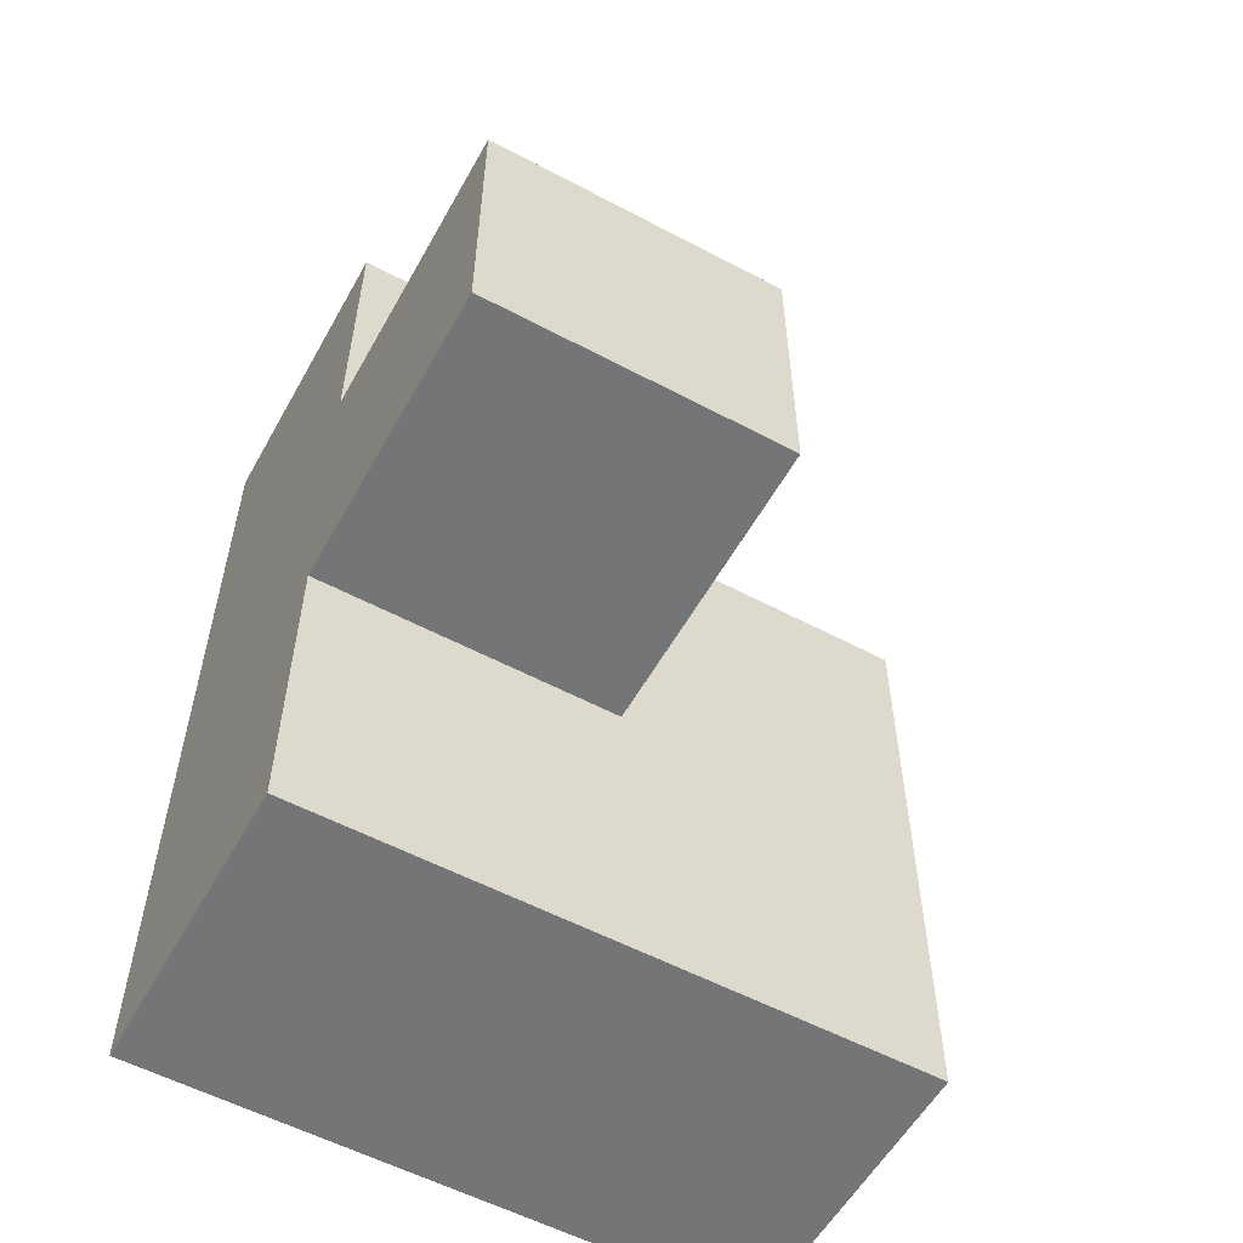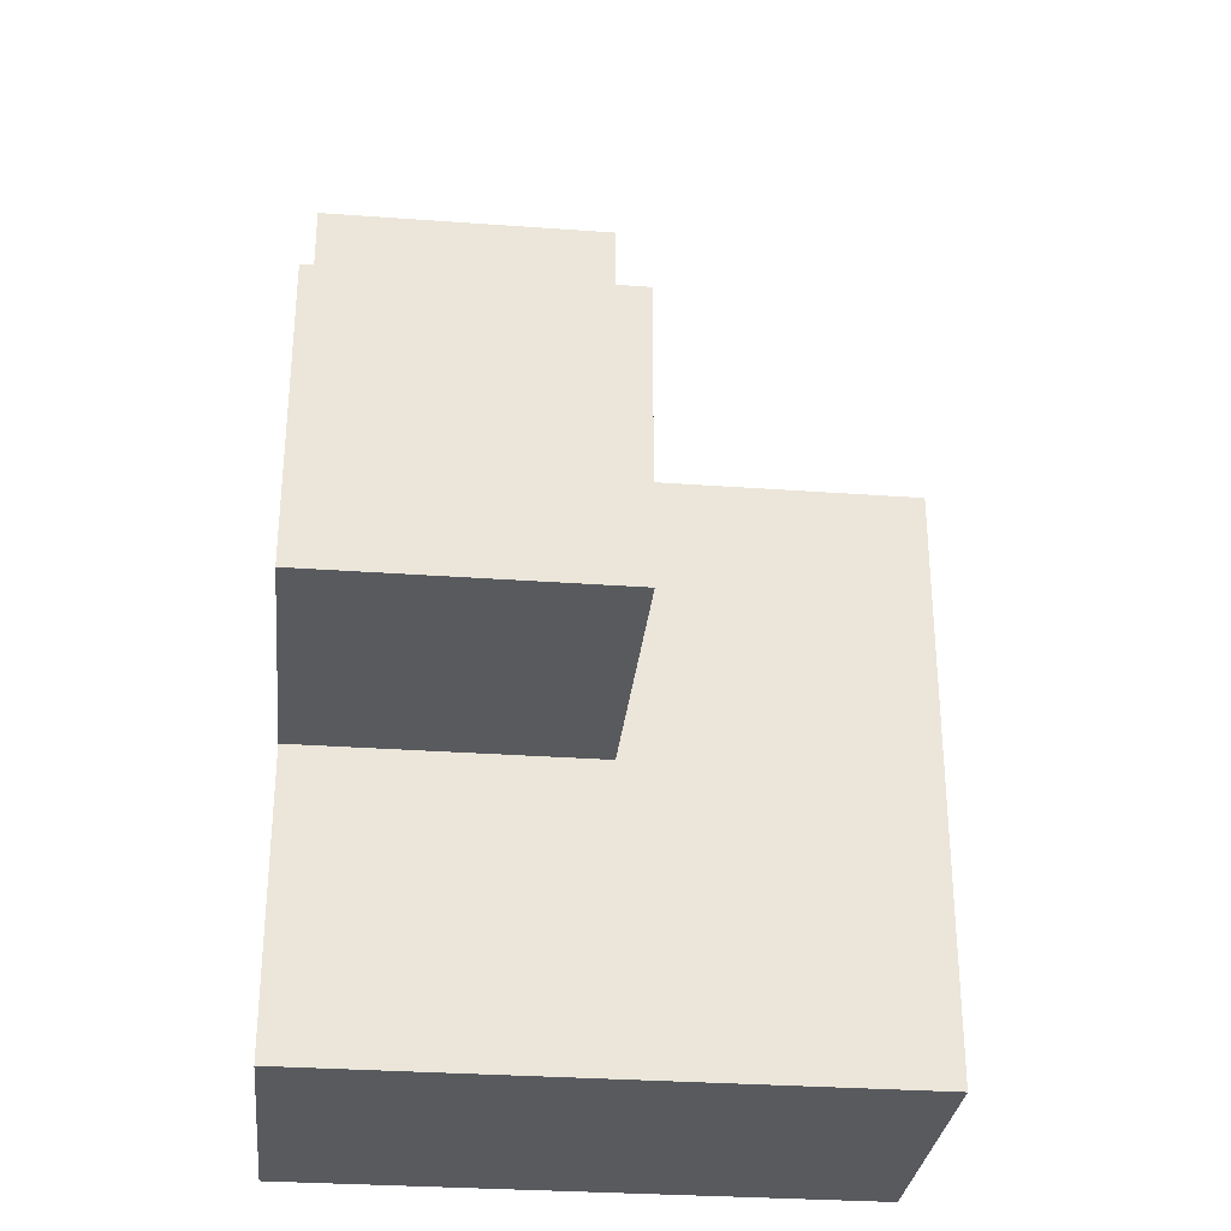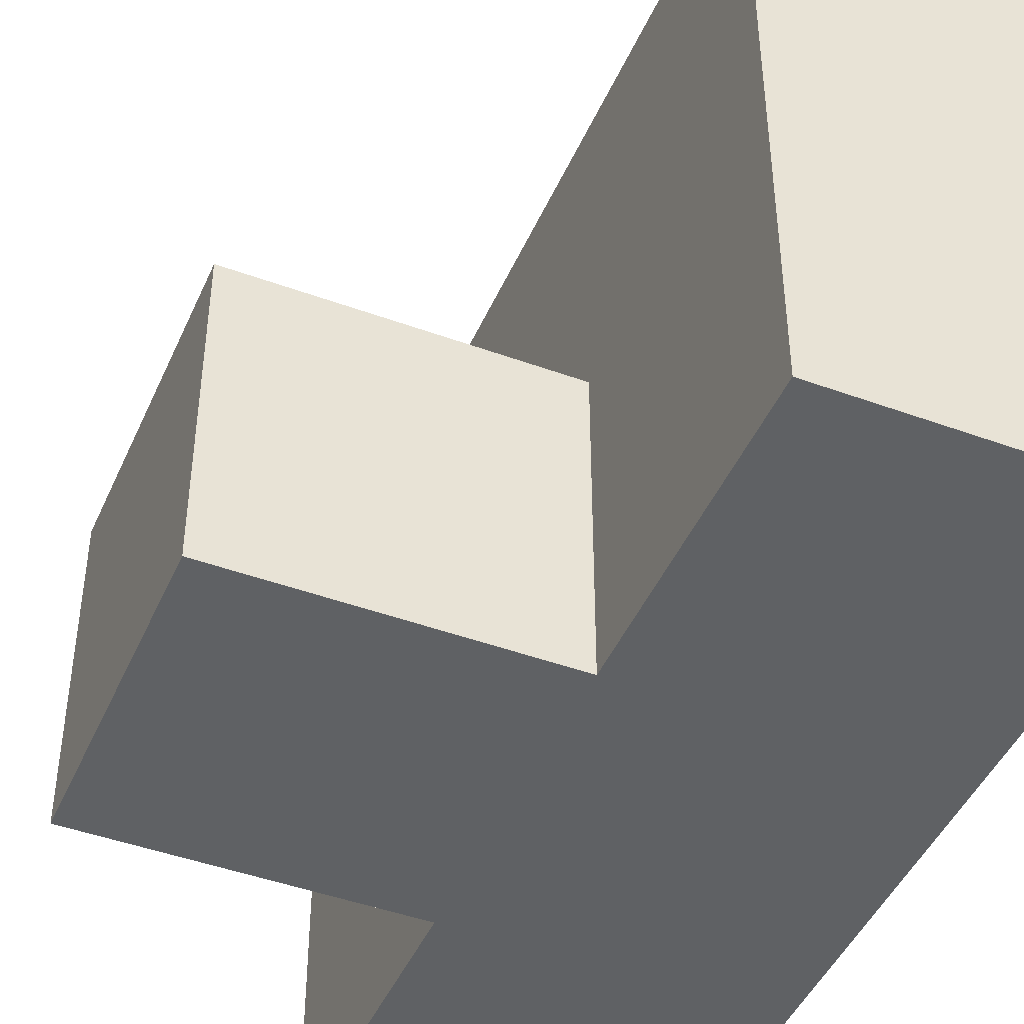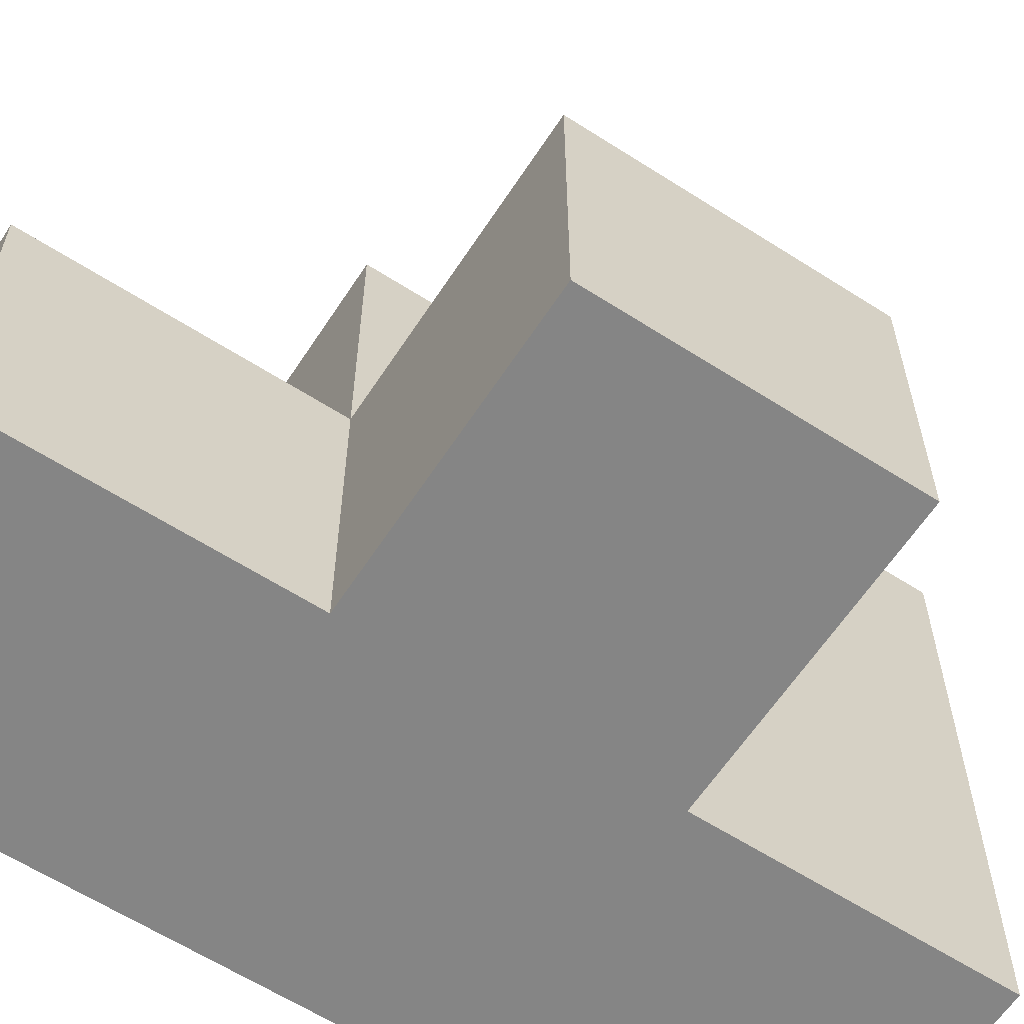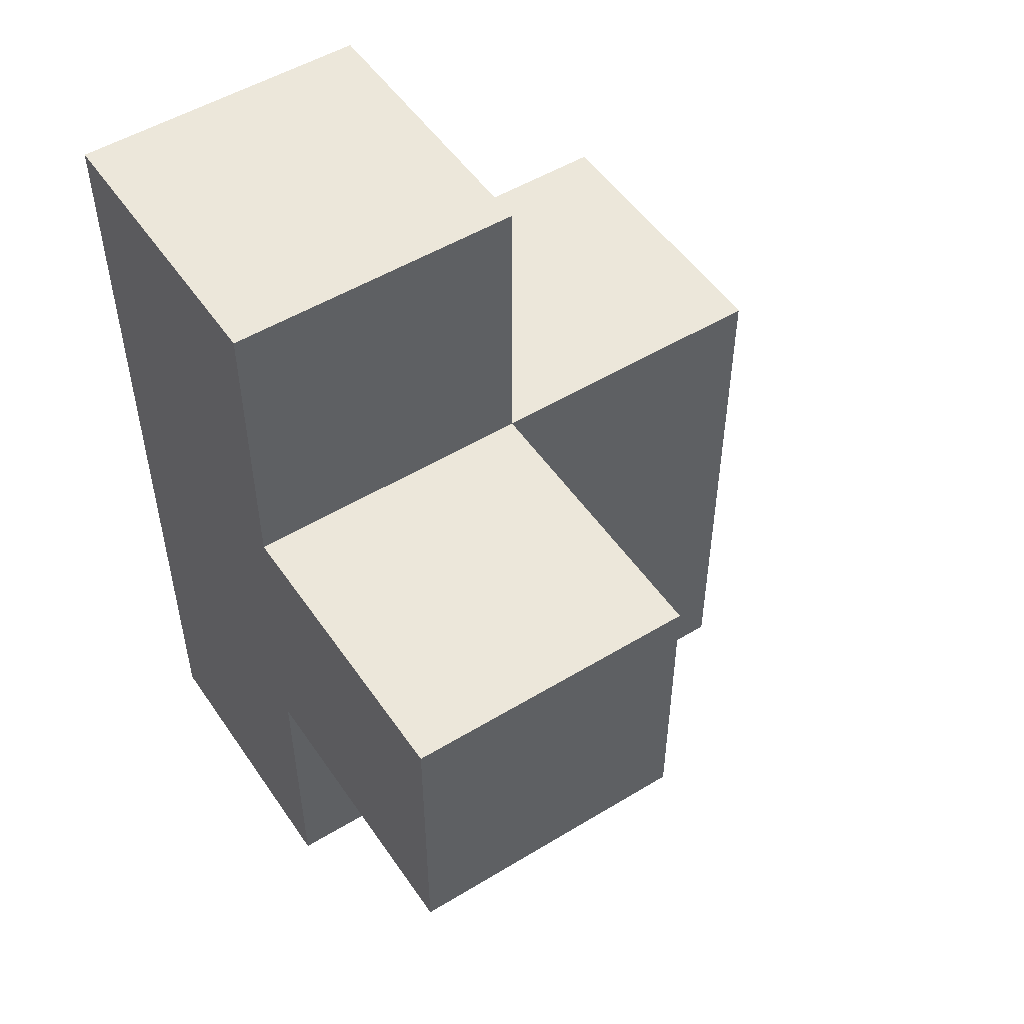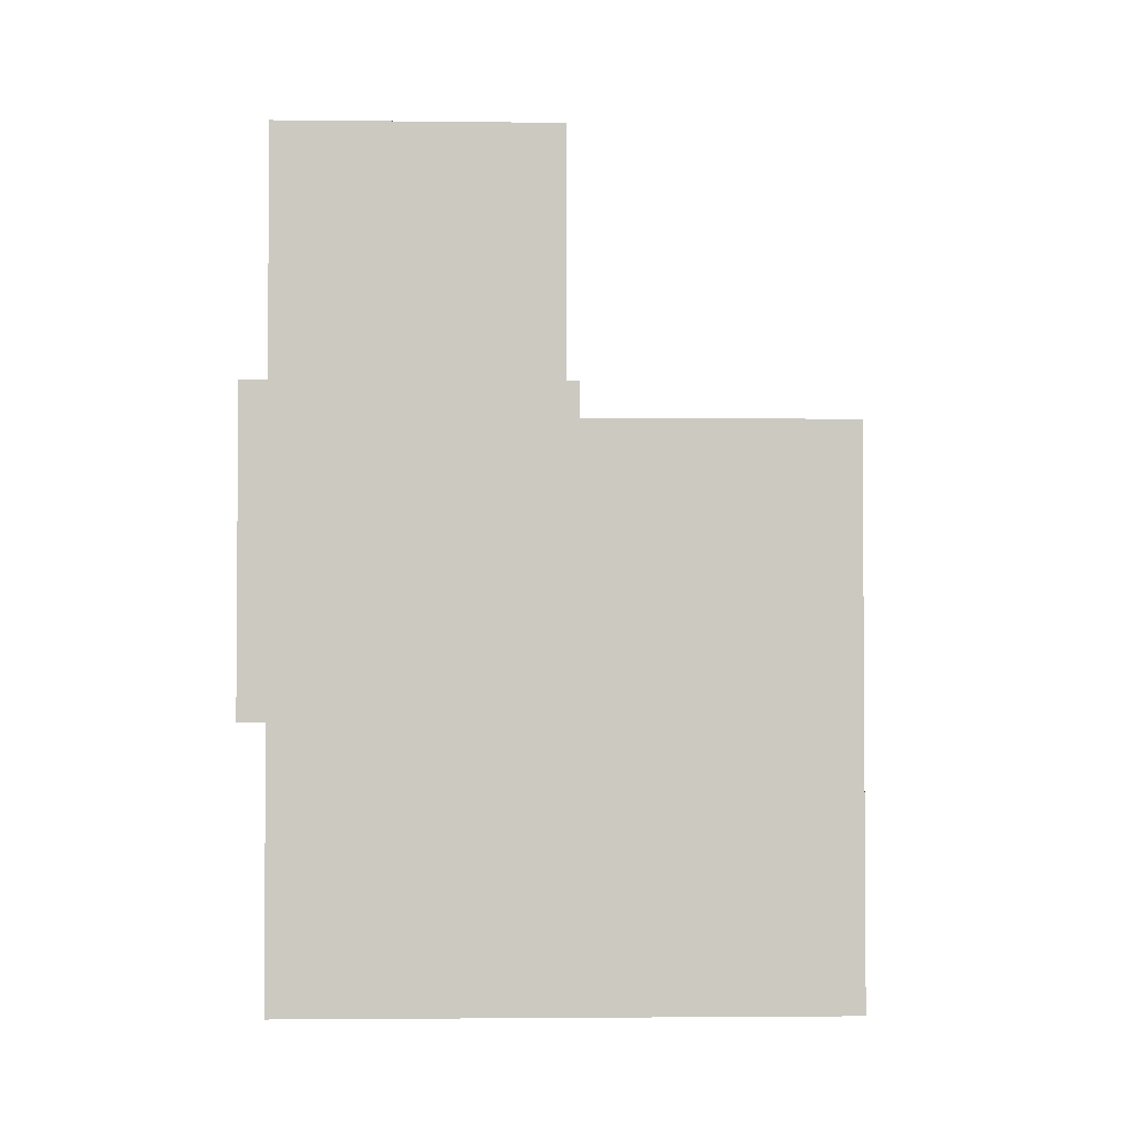
<metadata>
{"format":"obj","ext":"obj","renderer":"f3d","projection":"perspective","resolution":1024,"background":"white","views":[{"elev":-56.5,"azim":-119.0,"up":"+Y"},{"elev":-30.5,"azim":-96.0,"up":"+Y"},{"elev":-45.4,"azim":-22.9,"up":"+Z"},{"elev":-61.7,"azim":-123.1,"up":"+Z"},{"elev":51.4,"azim":-123.4,"up":"+Y"},{"elev":-2.6,"azim":-92.3,"up":"+Y"}]}
</metadata>
<code>
v 3.993 0.01385 3.988
v 2.013 1.994 2.008
v 3.993 1.994 3.988
v 2.013 1.004 2.998
v 3.003 1.994 3.988
v 3.003 1.004 2.008
v 3.003 2.984 2.008
v 3.993 1.004 2.008
v 3.993 2.984 2.008
v 3.003 0.01385 2.998
v 2.013 1.004 2.008
v 3.993 0.01385 2.998
v 3.993 1.994 2.998
v 3.003 1.004 3.988
v 3.003 1.994 2.998
v 3.993 1.004 3.988
v 3.003 0.01385 2.008
v 3.993 0.01385 2.008
v 3.993 1.994 2.008
v 2.013 1.994 2.998
v 3.003 1.004 2.998
v 3.003 1.994 2.008
v 3.003 2.984 2.998
v 3.993 1.004 2.998
v 3.993 2.984 2.998
v 3.003 0.01385 3.988
f 8 6 19
f 22 19 6
f 8 19 24
f 13 24 19
f 19 22 9
f 7 9 22
f 15 13 23
f 25 23 13
f 9 7 25
f 23 25 7
f 7 22 23
f 15 23 22
f 19 9 13
f 25 13 9
f 14 16 5
f 3 5 16
f 13 15 3
f 5 3 15
f 15 21 5
f 14 5 21
f 24 13 16
f 3 16 13
f 6 11 22
f 2 22 11
f 4 21 20
f 15 20 21
f 11 6 4
f 21 4 6
f 22 2 15
f 20 15 2
f 2 11 20
f 4 20 11
f 26 1 14
f 16 14 1
f 10 12 26
f 1 26 12
f 21 10 14
f 26 14 10
f 12 24 1
f 16 1 24
f 18 17 8
f 6 8 17
f 17 18 10
f 12 10 18
f 6 17 21
f 10 21 17
f 18 8 12
f 24 12 8

</code>
